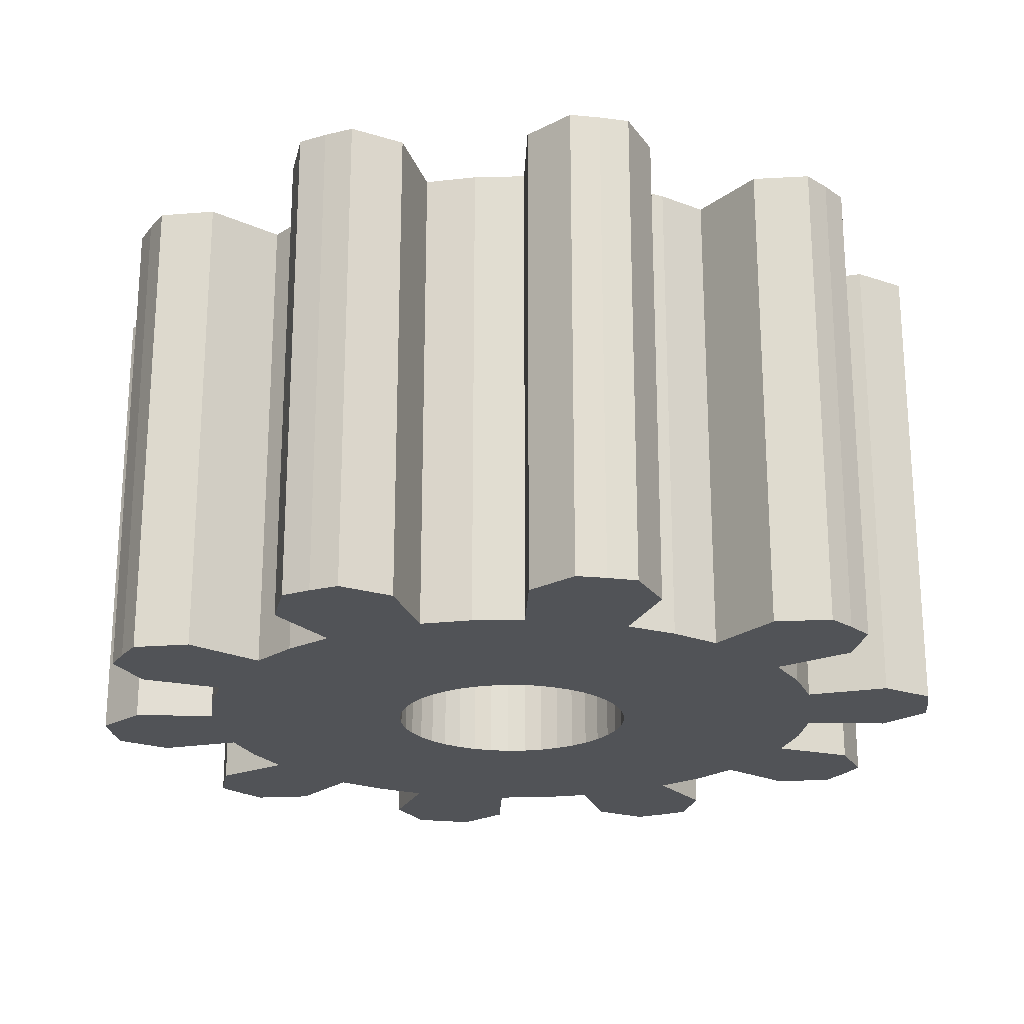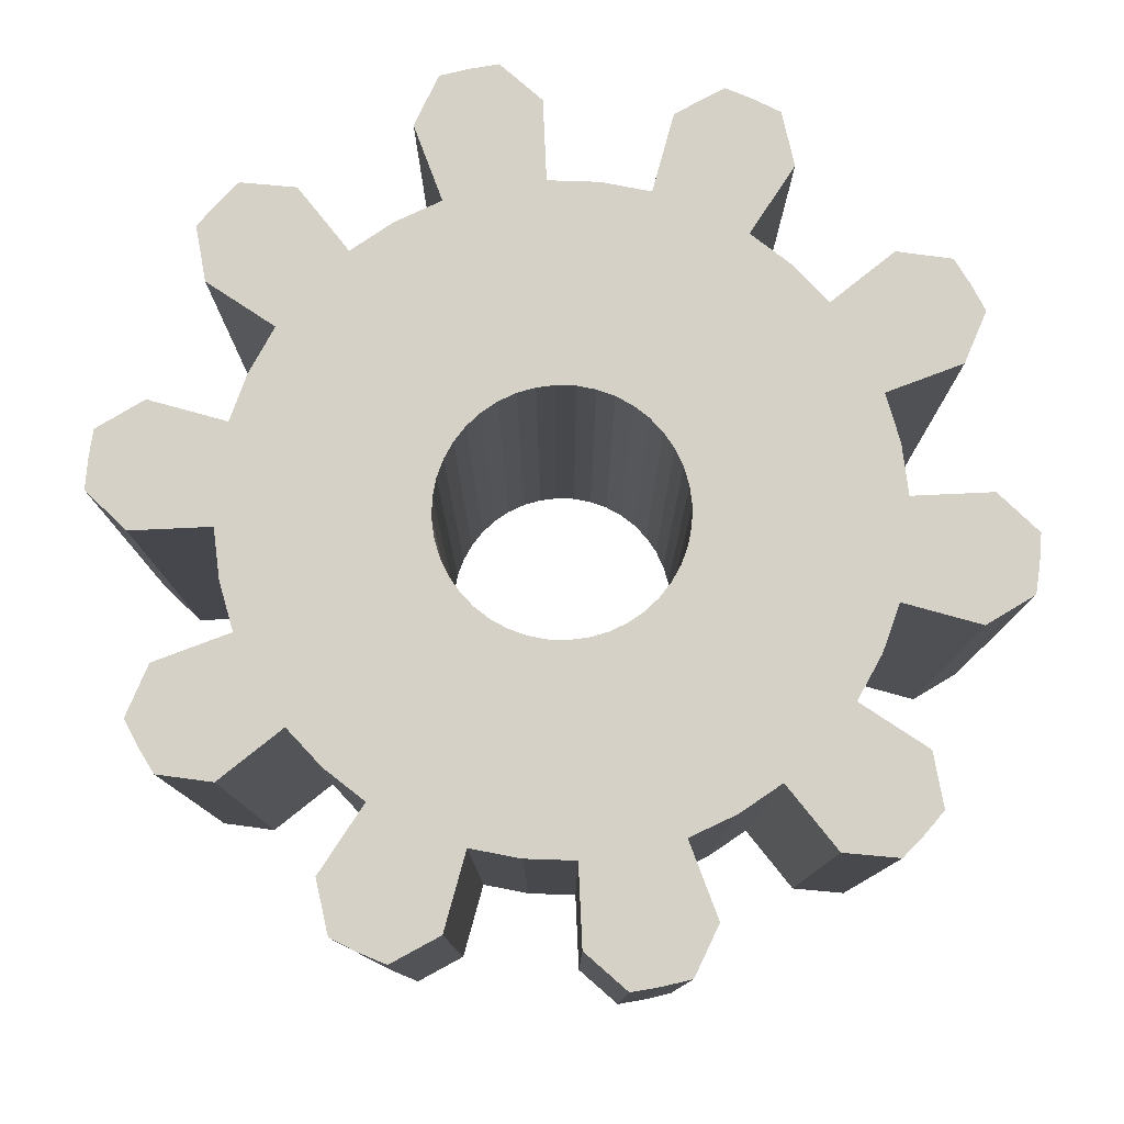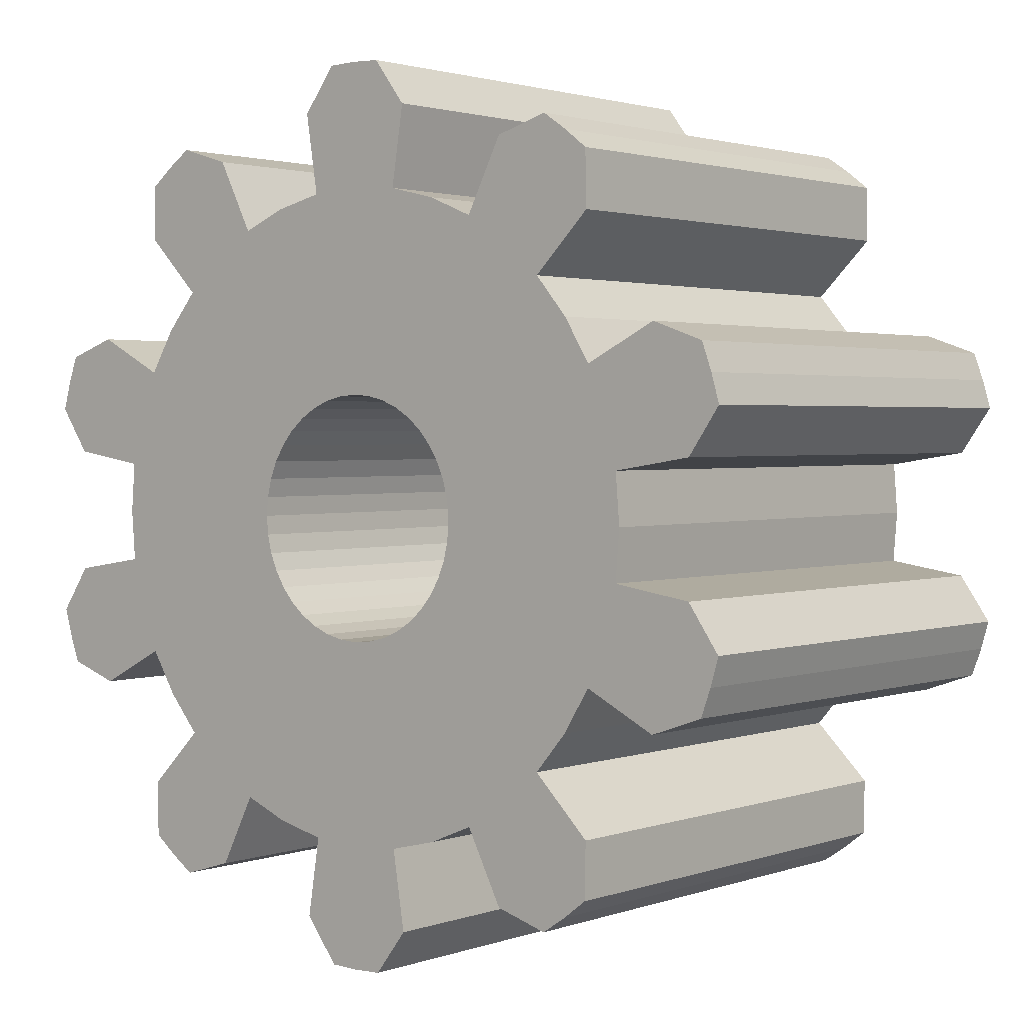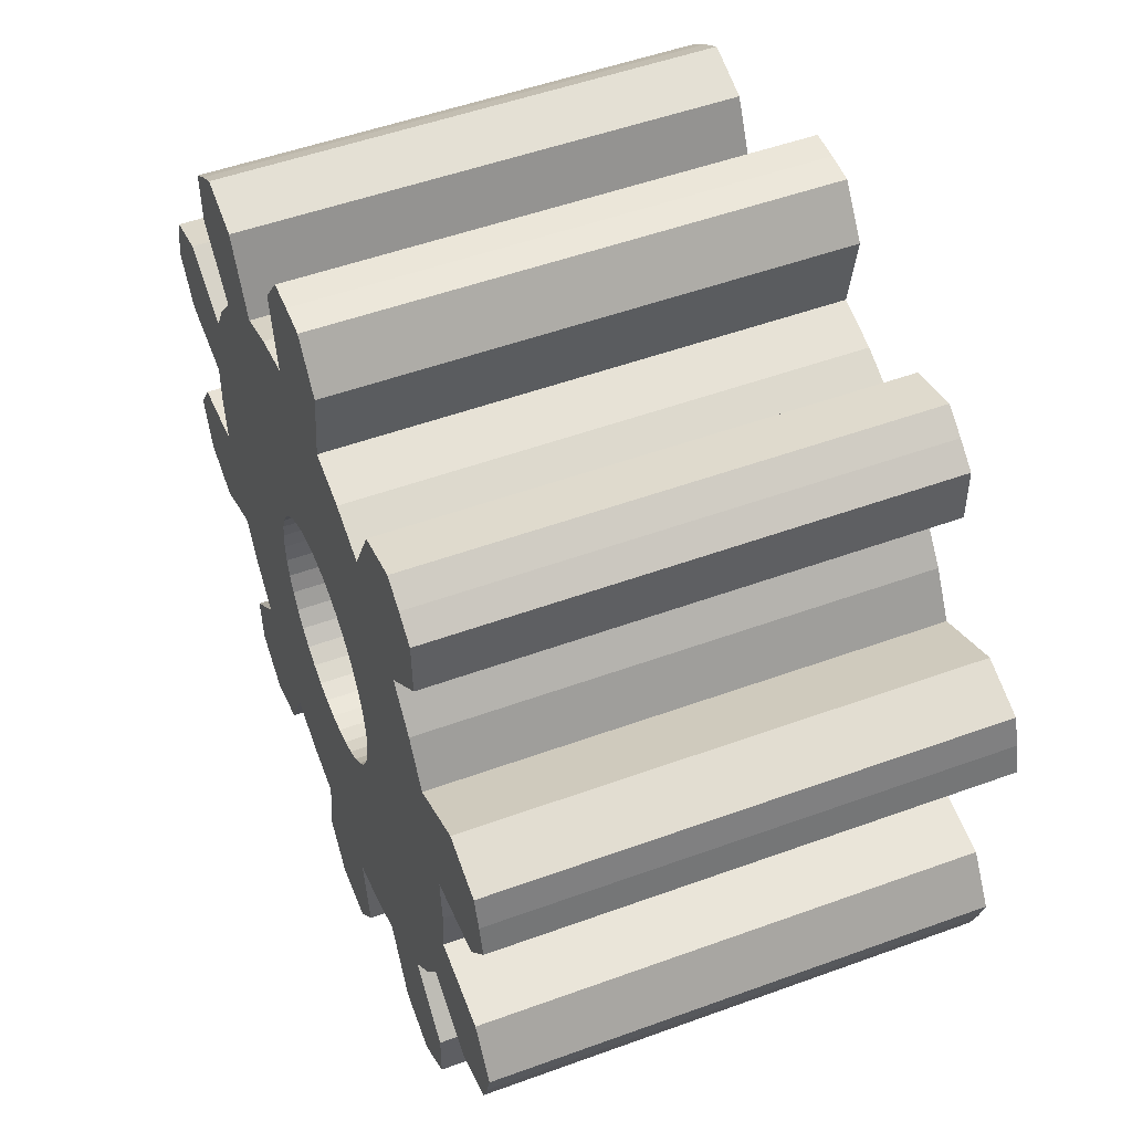
<metadata>
{"format":"obj","ext":"obj","renderer":"f3d","projection":"perspective","resolution":1024,"background":"white","views":[{"elev":-22.2,"azim":-155.2,"up":"+Y"},{"elev":78.8,"azim":168.4,"up":"+Y"},{"elev":2.0,"azim":39.4,"up":"+Z"},{"elev":51.4,"azim":68.4,"up":"+Z"}]}
</metadata>
<code>
o Gear
v 0.3 -0.6 0
v 0.2963 -0.6 -0.04693
v 0.2853 -0.6 -0.0927
v 0.2673 -0.6 -0.1362
v 0.8 -0.6 0
v 0.7902 -0.6 -0.1251
v 0.7608 -0.6 -0.2472
v 0.7128 -0.6 -0.3632
v 0.9877 -0.6 -0.1564
v 0.9511 -0.6 -0.309
v 0.891 -0.6 -0.454
v 1.066 -0.6 -0.2697
v 1.046 -0.6 -0.3399
v 1.021 -0.6 -0.4086
v 0.3 0.6 0
v 0.2963 0.6 -0.04693
v 0.2853 0.6 -0.0927
v 0.2673 0.6 -0.1362
v 0.8 0.6 0
v 0.7902 0.6 -0.1251
v 0.7608 0.6 -0.2472
v 0.7128 0.6 -0.3632
v 0.9877 0.6 -0.1564
v 0.9511 0.6 -0.309
v 0.891 0.6 -0.454
v 1.066 0.6 -0.2697
v 1.046 0.6 -0.3399
v 1.021 0.6 -0.4086
v 0.2427 -0.6 -0.1763
v 0.2121 -0.6 -0.2121
v 0.1763 -0.6 -0.2427
v 0.1362 -0.6 -0.2673
v 0.6472 -0.6 -0.4702
v 0.5657 -0.6 -0.5657
v 0.4702 -0.6 -0.6472
v 0.3632 -0.6 -0.7128
v 0.7071 -0.6 -0.7071
v 0.5878 -0.6 -0.809
v 0.454 -0.6 -0.891
v 0.7042 -0.6 -0.845
v 0.6466 -0.6 -0.8899
v 0.5861 -0.6 -0.9309
v 0.2427 0.6 -0.1763
v 0.2121 0.6 -0.2121
v 0.1763 0.6 -0.2427
v 0.1362 0.6 -0.2673
v 0.6472 0.6 -0.4702
v 0.5657 0.6 -0.5657
v 0.4702 0.6 -0.6472
v 0.3632 0.6 -0.7128
v 0.7071 0.6 -0.7071
v 0.5878 0.6 -0.809
v 0.454 0.6 -0.891
v 0.7042 0.6 -0.845
v 0.6466 0.6 -0.8899
v 0.5861 0.6 -0.9309
v 0.0927 -0.6 -0.2853
v 0.04693 -0.6 -0.2963
v 0 -0.6 -0.3
v -0.04693 -0.6 -0.2963
v 0.2472 -0.6 -0.7608
v 0.1251 -0.6 -0.7902
v 0 -0.6 -0.8
v -0.1251 -0.6 -0.7902
v 0.1564 -0.6 -0.9877
v 0 -0.6 -1
v -0.1564 -0.6 -0.9877
v 0.07301 -0.6 -1.098
v 0 -0.6 -1.1
v -0.07301 -0.6 -1.098
v 0.0927 0.6 -0.2853
v 0.04693 0.6 -0.2963
v 0 0.6 -0.3
v -0.04693 0.6 -0.2963
v 0.2472 0.6 -0.7608
v 0.1251 0.6 -0.7902
v 0 0.6 -0.8
v -0.1251 0.6 -0.7902
v 0.1564 0.6 -0.9877
v 0 0.6 -1
v -0.1564 0.6 -0.9877
v 0.07301 0.6 -1.098
v 0 0.6 -1.1
v -0.07301 0.6 -1.098
v -0.0927 -0.6 -0.2853
v -0.1362 -0.6 -0.2673
v -0.1763 -0.6 -0.2427
v -0.2121 -0.6 -0.2121
v -0.2472 -0.6 -0.7608
v -0.3632 -0.6 -0.7128
v -0.4702 -0.6 -0.6472
v -0.5657 -0.6 -0.5657
v -0.454 -0.6 -0.891
v -0.5878 -0.6 -0.809
v -0.7071 -0.6 -0.7071
v -0.5861 -0.6 -0.9309
v -0.6466 -0.6 -0.8899
v -0.7042 -0.6 -0.845
v -0.0927 0.6 -0.2853
v -0.1362 0.6 -0.2673
v -0.1763 0.6 -0.2427
v -0.2121 0.6 -0.2121
v -0.2472 0.6 -0.7608
v -0.3632 0.6 -0.7128
v -0.4702 0.6 -0.6472
v -0.5657 0.6 -0.5657
v -0.454 0.6 -0.891
v -0.5878 0.6 -0.809
v -0.7071 0.6 -0.7071
v -0.5861 0.6 -0.9309
v -0.6466 0.6 -0.8899
v -0.7042 0.6 -0.845
v -0.2427 -0.6 -0.1763
v -0.2673 -0.6 -0.1362
v -0.2853 -0.6 -0.0927
v -0.2963 -0.6 -0.04693
v -0.6472 -0.6 -0.4702
v -0.7128 -0.6 -0.3632
v -0.7608 -0.6 -0.2472
v -0.7902 -0.6 -0.1251
v -0.891 -0.6 -0.454
v -0.9511 -0.6 -0.309
v -0.9877 -0.6 -0.1564
v -1.021 -0.6 -0.4086
v -1.046 -0.6 -0.3399
v -1.066 -0.6 -0.2697
v -0.2427 0.6 -0.1763
v -0.2673 0.6 -0.1362
v -0.2853 0.6 -0.0927
v -0.2963 0.6 -0.04693
v -0.6472 0.6 -0.4702
v -0.7128 0.6 -0.3632
v -0.7608 0.6 -0.2472
v -0.7902 0.6 -0.1251
v -0.891 0.6 -0.454
v -0.9511 0.6 -0.309
v -0.9877 0.6 -0.1564
v -1.021 0.6 -0.4086
v -1.046 0.6 -0.3399
v -1.066 0.6 -0.2697
v -0.3 -0.6 -0
v -0.2963 -0.6 0.04693
v -0.2853 -0.6 0.0927
v -0.2673 -0.6 0.1362
v -0.8 -0.6 -0
v -0.7902 -0.6 0.1251
v -0.7608 -0.6 0.2472
v -0.7128 -0.6 0.3632
v -0.9877 -0.6 0.1564
v -0.9511 -0.6 0.309
v -0.891 -0.6 0.454
v -1.066 -0.6 0.2697
v -1.046 -0.6 0.3399
v -1.021 -0.6 0.4086
v -0.3 0.6 -0
v -0.2963 0.6 0.04693
v -0.2853 0.6 0.0927
v -0.2673 0.6 0.1362
v -0.8 0.6 -0
v -0.7902 0.6 0.1251
v -0.7608 0.6 0.2472
v -0.7128 0.6 0.3632
v -0.9877 0.6 0.1564
v -0.9511 0.6 0.309
v -0.891 0.6 0.454
v -1.066 0.6 0.2697
v -1.046 0.6 0.3399
v -1.021 0.6 0.4086
v -0.2427 -0.6 0.1763
v -0.2121 -0.6 0.2121
v -0.1763 -0.6 0.2427
v -0.1362 -0.6 0.2673
v -0.6472 -0.6 0.4702
v -0.5657 -0.6 0.5657
v -0.4702 -0.6 0.6472
v -0.3632 -0.6 0.7128
v -0.7071 -0.6 0.7071
v -0.5878 -0.6 0.809
v -0.454 -0.6 0.891
v -0.7042 -0.6 0.845
v -0.6466 -0.6 0.8899
v -0.5861 -0.6 0.9309
v -0.2427 0.6 0.1763
v -0.2121 0.6 0.2121
v -0.1763 0.6 0.2427
v -0.1362 0.6 0.2673
v -0.6472 0.6 0.4702
v -0.5657 0.6 0.5657
v -0.4702 0.6 0.6472
v -0.3632 0.6 0.7128
v -0.7071 0.6 0.7071
v -0.5878 0.6 0.809
v -0.454 0.6 0.891
v -0.7042 0.6 0.845
v -0.6466 0.6 0.8899
v -0.5861 0.6 0.9309
v -0.0927 -0.6 0.2853
v -0.04693 -0.6 0.2963
v -0 -0.6 0.3
v 0.04693 -0.6 0.2963
v -0.2472 -0.6 0.7608
v -0.1251 -0.6 0.7902
v -0 -0.6 0.8
v 0.1251 -0.6 0.7902
v -0.1564 -0.6 0.9877
v -0 -0.6 1
v 0.1564 -0.6 0.9877
v -0.07301 -0.6 1.098
v -0 -0.6 1.1
v 0.07301 -0.6 1.098
v -0.0927 0.6 0.2853
v -0.04693 0.6 0.2963
v -0 0.6 0.3
v 0.04693 0.6 0.2963
v -0.2472 0.6 0.7608
v -0.1251 0.6 0.7902
v -0 0.6 0.8
v 0.1251 0.6 0.7902
v -0.1564 0.6 0.9877
v -0 0.6 1
v 0.1564 0.6 0.9877
v -0.07301 0.6 1.098
v -0 0.6 1.1
v 0.07301 0.6 1.098
v 0.0927 -0.6 0.2853
v 0.1362 -0.6 0.2673
v 0.1763 -0.6 0.2427
v 0.2121 -0.6 0.2121
v 0.2472 -0.6 0.7608
v 0.3632 -0.6 0.7128
v 0.4702 -0.6 0.6472
v 0.5657 -0.6 0.5657
v 0.454 -0.6 0.891
v 0.5878 -0.6 0.809
v 0.7071 -0.6 0.7071
v 0.5861 -0.6 0.9309
v 0.6466 -0.6 0.8899
v 0.7042 -0.6 0.845
v 0.0927 0.6 0.2853
v 0.1362 0.6 0.2673
v 0.1763 0.6 0.2427
v 0.2121 0.6 0.2121
v 0.2472 0.6 0.7608
v 0.3632 0.6 0.7128
v 0.4702 0.6 0.6472
v 0.5657 0.6 0.5657
v 0.454 0.6 0.891
v 0.5878 0.6 0.809
v 0.7071 0.6 0.7071
v 0.5861 0.6 0.9309
v 0.6466 0.6 0.8899
v 0.7042 0.6 0.845
v 0.2427 -0.6 0.1763
v 0.2673 -0.6 0.1362
v 0.2853 -0.6 0.0927
v 0.2963 -0.6 0.04693
v 0.6472 -0.6 0.4702
v 0.7128 -0.6 0.3632
v 0.7608 -0.6 0.2472
v 0.7902 -0.6 0.1251
v 0.891 -0.6 0.454
v 0.9511 -0.6 0.309
v 0.9877 -0.6 0.1564
v 1.021 -0.6 0.4086
v 1.046 -0.6 0.3399
v 1.066 -0.6 0.2697
v 0.2427 0.6 0.1763
v 0.2673 0.6 0.1362
v 0.2853 0.6 0.0927
v 0.2963 0.6 0.04693
v 0.6472 0.6 0.4702
v 0.7128 0.6 0.3632
v 0.7608 0.6 0.2472
v 0.7902 0.6 0.1251
v 0.891 0.6 0.454
v 0.9511 0.6 0.309
v 0.9877 0.6 0.1564
v 1.021 0.6 0.4086
v 1.046 0.6 0.3399
v 1.066 0.6 0.2697
f 1 6 5
f 6 3 7
f 3 8 7
f 6 10 9
f 7 11 10
f 12 10 13
f 10 14 13
f 19 16 15
f 20 17 16
f 17 22 18
f 23 21 20
f 21 25 22
f 26 24 23
f 24 28 25
f 5 20 19
f 6 23 20
f 9 26 23
f 12 27 26
f 13 28 27
f 14 25 28
f 11 22 25
f 29 34 33
f 30 35 34
f 31 36 35
f 34 38 37
f 35 39 38
f 40 38 41
f 38 42 41
f 47 44 43
f 44 49 45
f 45 50 46
f 48 52 49
f 52 50 49
f 54 52 51
f 52 56 53
f 33 48 47
f 34 51 48
f 37 54 51
f 40 55 54
f 41 56 55
f 42 53 56
f 39 50 53
f 29 8 4
f 33 22 8
f 47 18 22
f 57 62 61
f 62 59 63
f 59 64 63
f 65 63 66
f 63 67 66
f 68 66 69
f 66 70 69
f 75 72 71
f 76 73 72
f 77 74 73
f 79 77 76
f 80 78 77
f 82 80 79
f 80 84 81
f 61 76 75
f 62 79 76
f 65 82 79
f 68 83 82
f 69 84 83
f 70 81 84
f 67 78 81
f 57 36 32
f 61 50 36
f 50 71 46
f 85 90 89
f 86 91 90
f 87 92 91
f 90 94 93
f 91 95 94
f 96 94 97
f 94 98 97
f 99 104 100
f 104 101 100
f 105 102 101
f 107 105 104
f 108 106 105
f 110 108 107
f 108 112 109
f 89 104 103
f 90 107 104
f 93 110 107
f 96 111 110
f 97 112 111
f 98 109 112
f 95 106 109
f 85 64 60
f 89 78 64
f 103 74 78
f 113 118 117
f 114 119 118
f 115 120 119
f 121 119 122
f 122 120 123
f 124 122 125
f 122 126 125
f 127 132 128
f 132 129 128
f 133 130 129
f 135 133 132
f 136 134 133
f 138 136 135
f 136 140 137
f 117 132 131
f 118 135 132
f 121 138 135
f 124 139 138
f 125 140 139
f 126 137 140
f 123 134 137
f 113 92 88
f 117 106 92
f 131 102 106
f 141 146 145
f 146 143 147
f 143 148 147
f 146 150 149
f 147 151 150
f 152 150 153
f 150 154 153
f 159 156 155
f 160 157 156
f 157 162 158
f 163 161 160
f 161 165 162
f 166 164 163
f 164 168 165
f 145 160 159
f 146 163 160
f 149 166 163
f 152 167 166
f 153 168 167
f 154 165 168
f 151 162 165
f 141 120 116
f 145 134 120
f 159 130 134
f 169 174 173
f 170 175 174
f 171 176 175
f 174 178 177
f 175 179 178
f 180 178 181
f 178 182 181
f 187 184 183
f 184 189 185
f 185 190 186
f 188 192 189
f 192 190 189
f 194 192 191
f 192 196 193
f 173 188 187
f 174 191 188
f 177 194 191
f 180 195 194
f 181 196 195
f 182 193 196
f 179 190 193
f 169 148 144
f 173 162 148
f 187 158 162
f 197 202 201
f 202 199 203
f 199 204 203
f 205 203 206
f 203 207 206
f 208 206 209
f 206 210 209
f 215 212 211
f 216 213 212
f 217 214 213
f 219 217 216
f 220 218 217
f 222 220 219
f 220 224 221
f 201 216 215
f 202 219 216
f 205 222 219
f 208 223 222
f 209 224 223
f 210 221 224
f 207 218 221
f 197 176 172
f 201 190 176
f 190 211 186
f 225 230 229
f 226 231 230
f 227 232 231
f 230 234 233
f 231 235 234
f 236 234 237
f 234 238 237
f 239 244 240
f 244 241 240
f 245 242 241
f 247 245 244
f 248 246 245
f 250 248 247
f 248 252 249
f 229 244 243
f 230 247 244
f 233 250 247
f 236 251 250
f 237 252 251
f 238 249 252
f 235 246 249
f 225 204 200
f 229 218 204
f 243 214 218
f 253 258 257
f 254 259 258
f 255 260 259
f 261 259 262
f 262 260 263
f 264 262 265
f 262 266 265
f 267 272 268
f 272 269 268
f 273 270 269
f 275 273 272
f 276 274 273
f 278 276 275
f 276 280 277
f 257 272 271
f 258 275 272
f 261 278 275
f 264 279 278
f 265 280 279
f 266 277 280
f 263 274 277
f 253 232 228
f 257 246 232
f 271 242 246
f 1 260 256
f 5 274 260
f 19 270 274
f 17 2 16
f 18 3 17
f 43 4 18
f 44 29 43
f 45 30 44
f 46 31 45
f 71 32 46
f 72 57 71
f 73 58 72
f 74 59 73
f 99 60 74
f 100 85 99
f 101 86 100
f 102 87 101
f 127 88 102
f 128 113 127
f 129 114 128
f 130 115 129
f 155 116 130
f 156 141 155
f 157 142 156
f 158 143 157
f 183 144 158
f 184 169 183
f 185 170 184
f 186 171 185
f 211 172 186
f 212 197 211
f 213 198 212
f 214 199 213
f 239 200 214
f 240 225 239
f 241 226 240
f 242 227 241
f 267 228 242
f 268 253 267
f 269 254 268
f 270 255 269
f 15 256 270
f 16 1 15
f 1 2 6
f 6 2 3
f 3 4 8
f 6 7 10
f 7 8 11
f 12 9 10
f 10 11 14
f 19 20 16
f 20 21 17
f 17 21 22
f 23 24 21
f 21 24 25
f 26 27 24
f 24 27 28
f 5 6 20
f 6 9 23
f 9 12 26
f 12 13 27
f 13 14 28
f 14 11 25
f 11 8 22
f 29 30 34
f 30 31 35
f 31 32 36
f 34 35 38
f 35 36 39
f 40 37 38
f 38 39 42
f 47 48 44
f 44 48 49
f 45 49 50
f 48 51 52
f 52 53 50
f 54 55 52
f 52 55 56
f 33 34 48
f 34 37 51
f 37 40 54
f 40 41 55
f 41 42 56
f 42 39 53
f 39 36 50
f 29 33 8
f 33 47 22
f 47 43 18
f 57 58 62
f 62 58 59
f 59 60 64
f 65 62 63
f 63 64 67
f 68 65 66
f 66 67 70
f 75 76 72
f 76 77 73
f 77 78 74
f 79 80 77
f 80 81 78
f 82 83 80
f 80 83 84
f 61 62 76
f 62 65 79
f 65 68 82
f 68 69 83
f 69 70 84
f 70 67 81
f 67 64 78
f 57 61 36
f 61 75 50
f 50 75 71
f 85 86 90
f 86 87 91
f 87 88 92
f 90 91 94
f 91 92 95
f 96 93 94
f 94 95 98
f 99 103 104
f 104 105 101
f 105 106 102
f 107 108 105
f 108 109 106
f 110 111 108
f 108 111 112
f 89 90 104
f 90 93 107
f 93 96 110
f 96 97 111
f 97 98 112
f 98 95 109
f 95 92 106
f 85 89 64
f 89 103 78
f 103 99 74
f 113 114 118
f 114 115 119
f 115 116 120
f 121 118 119
f 122 119 120
f 124 121 122
f 122 123 126
f 127 131 132
f 132 133 129
f 133 134 130
f 135 136 133
f 136 137 134
f 138 139 136
f 136 139 140
f 117 118 132
f 118 121 135
f 121 124 138
f 124 125 139
f 125 126 140
f 126 123 137
f 123 120 134
f 113 117 92
f 117 131 106
f 131 127 102
f 141 142 146
f 146 142 143
f 143 144 148
f 146 147 150
f 147 148 151
f 152 149 150
f 150 151 154
f 159 160 156
f 160 161 157
f 157 161 162
f 163 164 161
f 161 164 165
f 166 167 164
f 164 167 168
f 145 146 160
f 146 149 163
f 149 152 166
f 152 153 167
f 153 154 168
f 154 151 165
f 151 148 162
f 141 145 120
f 145 159 134
f 159 155 130
f 169 170 174
f 170 171 175
f 171 172 176
f 174 175 178
f 175 176 179
f 180 177 178
f 178 179 182
f 187 188 184
f 184 188 189
f 185 189 190
f 188 191 192
f 192 193 190
f 194 195 192
f 192 195 196
f 173 174 188
f 174 177 191
f 177 180 194
f 180 181 195
f 181 182 196
f 182 179 193
f 179 176 190
f 169 173 148
f 173 187 162
f 187 183 158
f 197 198 202
f 202 198 199
f 199 200 204
f 205 202 203
f 203 204 207
f 208 205 206
f 206 207 210
f 215 216 212
f 216 217 213
f 217 218 214
f 219 220 217
f 220 221 218
f 222 223 220
f 220 223 224
f 201 202 216
f 202 205 219
f 205 208 222
f 208 209 223
f 209 210 224
f 210 207 221
f 207 204 218
f 197 201 176
f 201 215 190
f 190 215 211
f 225 226 230
f 226 227 231
f 227 228 232
f 230 231 234
f 231 232 235
f 236 233 234
f 234 235 238
f 239 243 244
f 244 245 241
f 245 246 242
f 247 248 245
f 248 249 246
f 250 251 248
f 248 251 252
f 229 230 244
f 230 233 247
f 233 236 250
f 236 237 251
f 237 238 252
f 238 235 249
f 235 232 246
f 225 229 204
f 229 243 218
f 243 239 214
f 253 254 258
f 254 255 259
f 255 256 260
f 261 258 259
f 262 259 260
f 264 261 262
f 262 263 266
f 267 271 272
f 272 273 269
f 273 274 270
f 275 276 273
f 276 277 274
f 278 279 276
f 276 279 280
f 257 258 272
f 258 261 275
f 261 264 278
f 264 265 279
f 265 266 280
f 266 263 277
f 263 260 274
f 253 257 232
f 257 271 246
f 271 267 242
f 1 5 260
f 5 19 274
f 19 15 270
f 17 3 2
f 18 4 3
f 43 29 4
f 44 30 29
f 45 31 30
f 46 32 31
f 71 57 32
f 72 58 57
f 73 59 58
f 74 60 59
f 99 85 60
f 100 86 85
f 101 87 86
f 102 88 87
f 127 113 88
f 128 114 113
f 129 115 114
f 130 116 115
f 155 141 116
f 156 142 141
f 157 143 142
f 158 144 143
f 183 169 144
f 184 170 169
f 185 171 170
f 186 172 171
f 211 197 172
f 212 198 197
f 213 199 198
f 214 200 199
f 239 225 200
f 240 226 225
f 241 227 226
f 242 228 227
f 267 253 228
f 268 254 253
f 269 255 254
f 270 256 255
f 15 1 256
f 16 2 1

</code>
